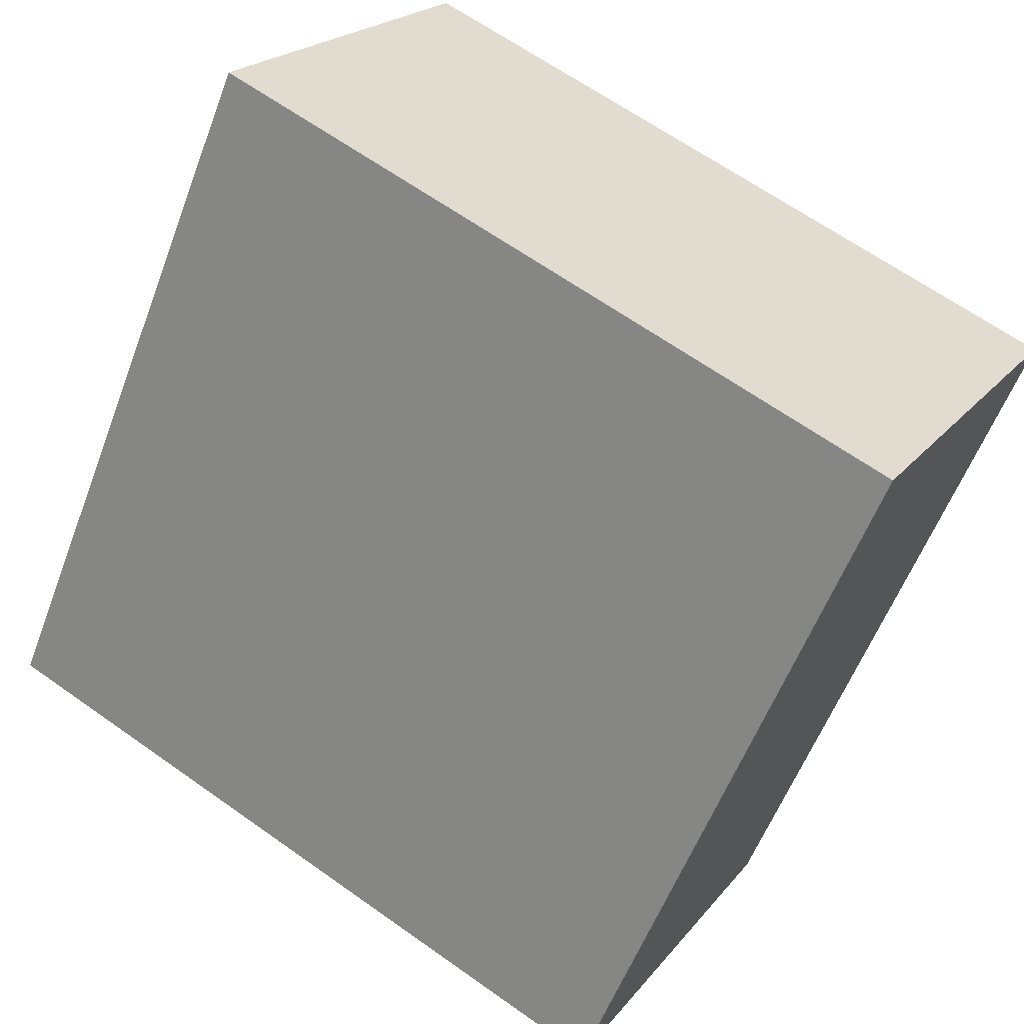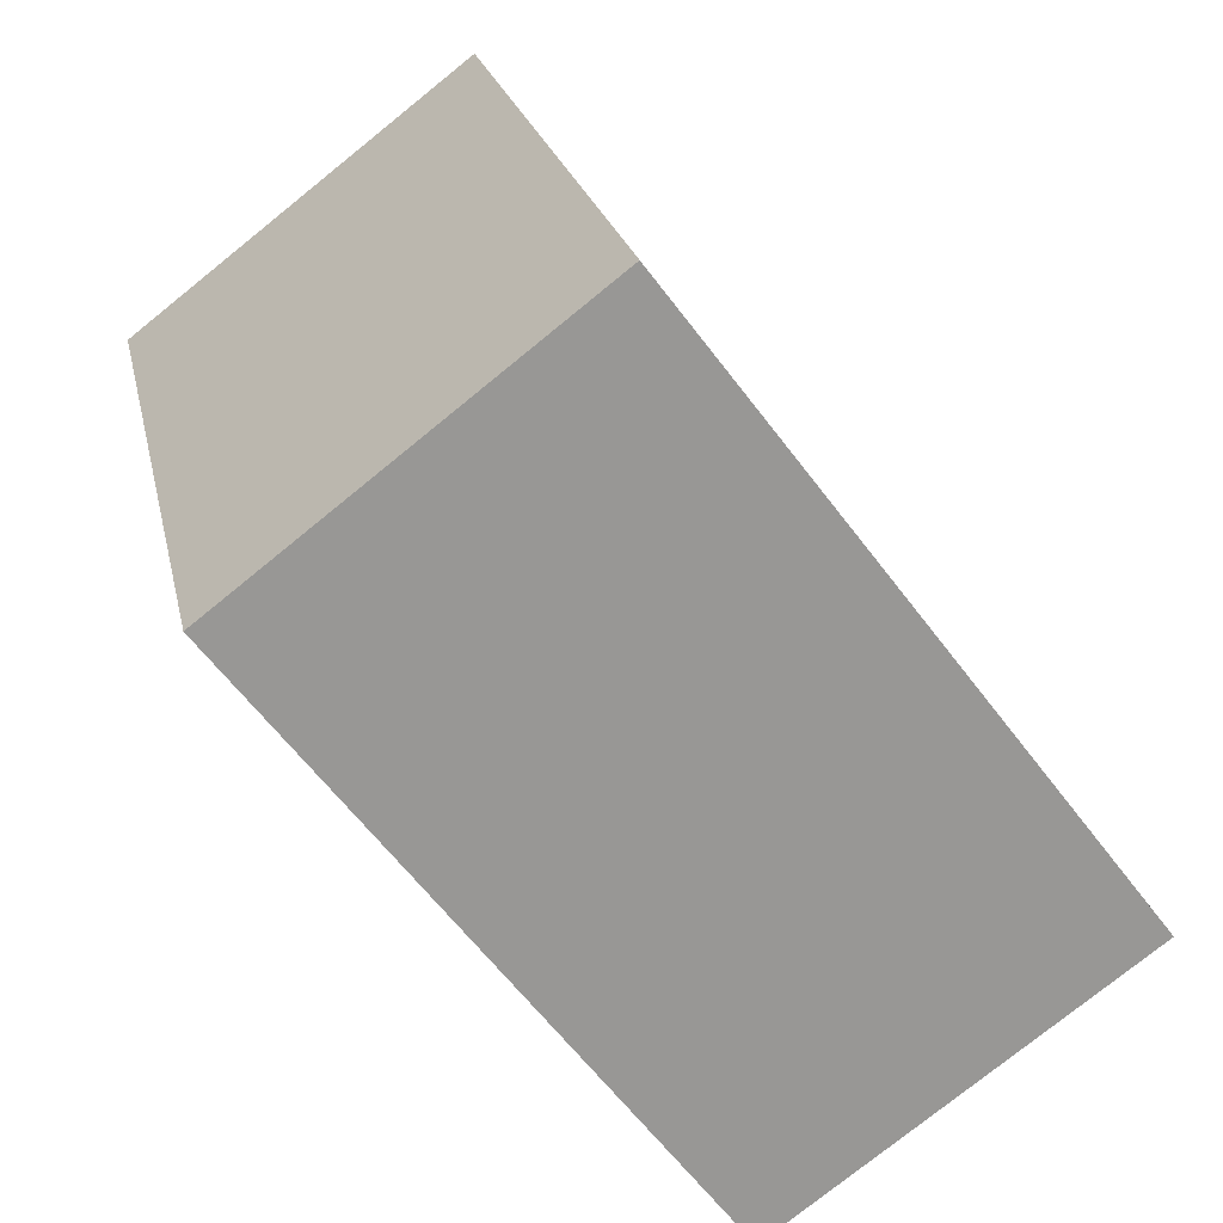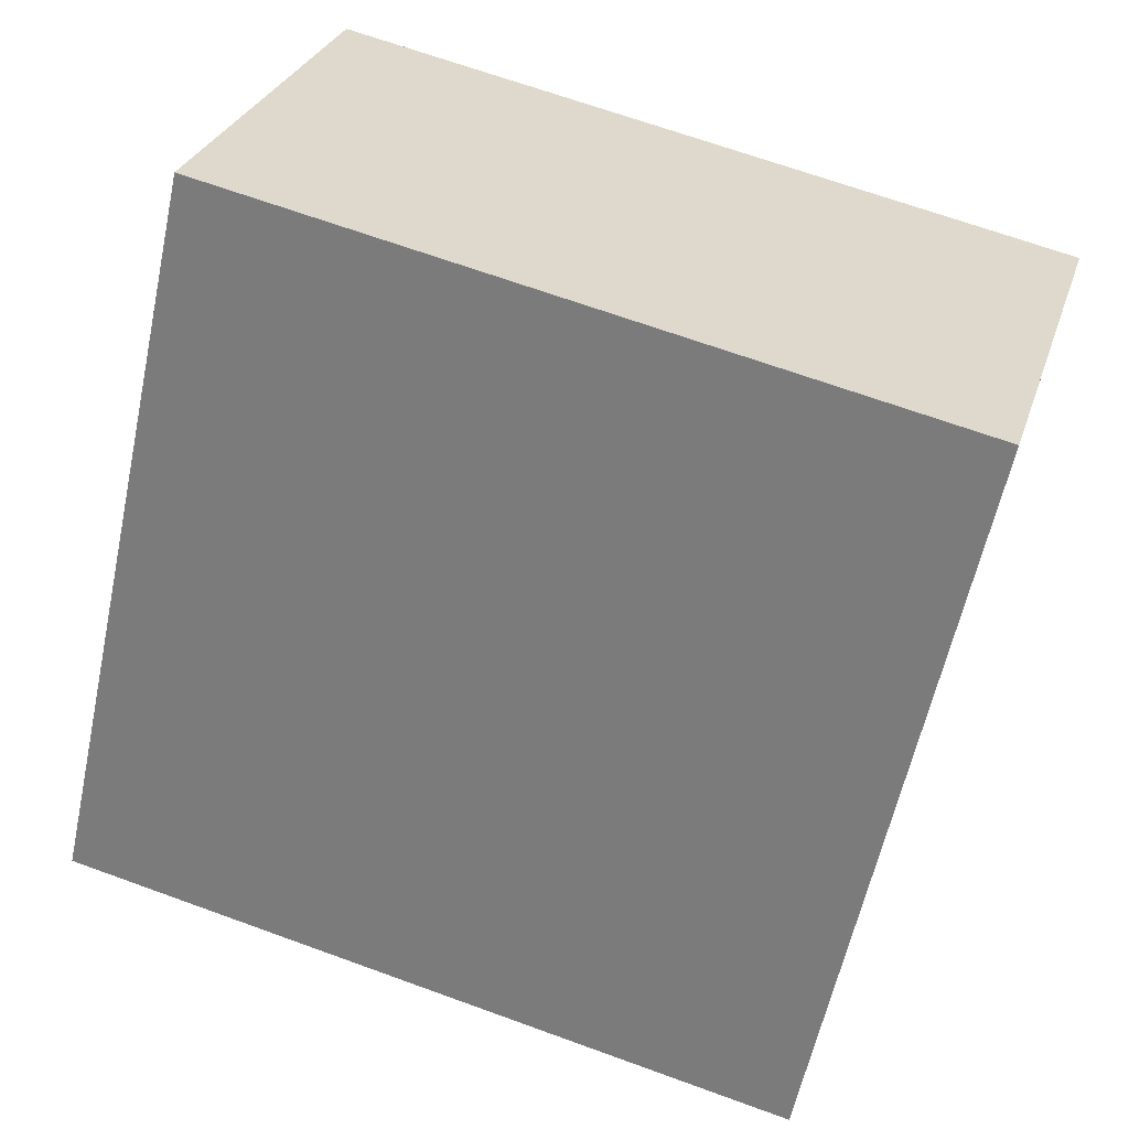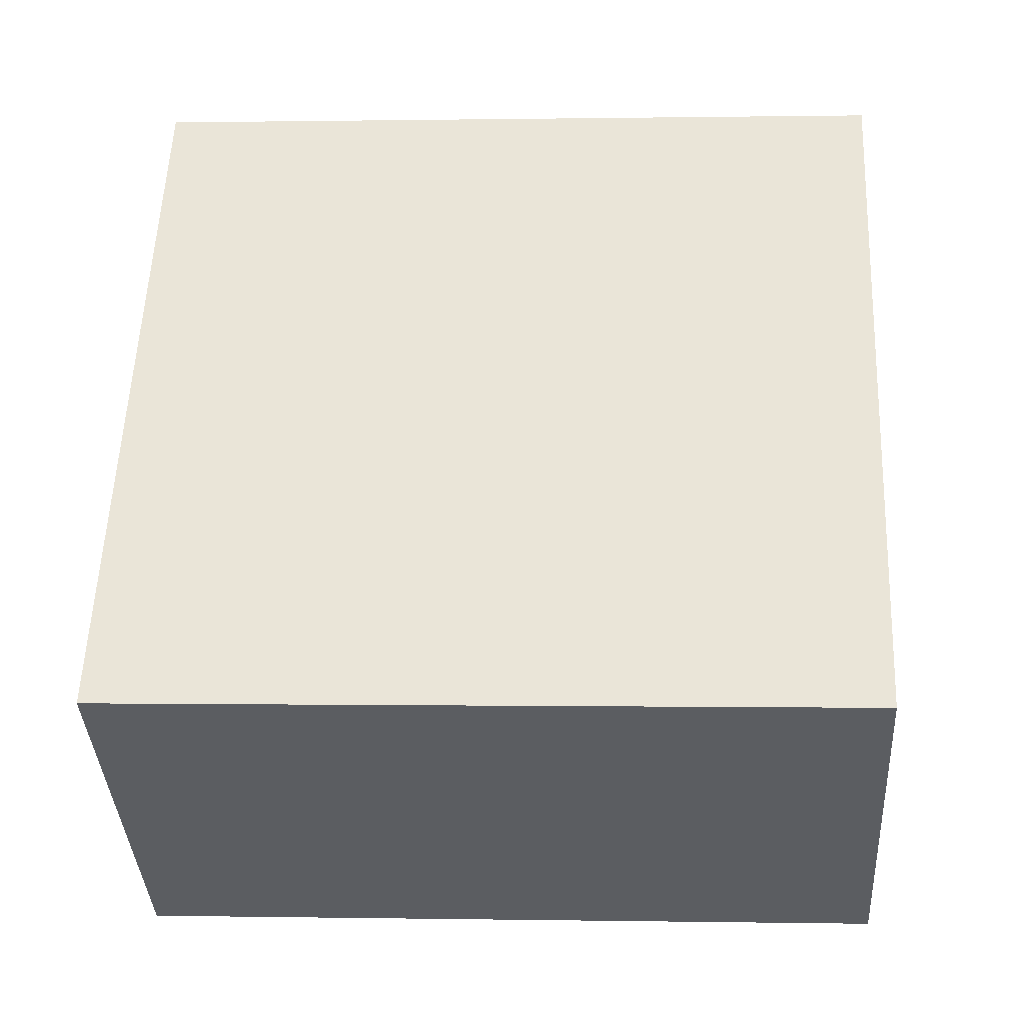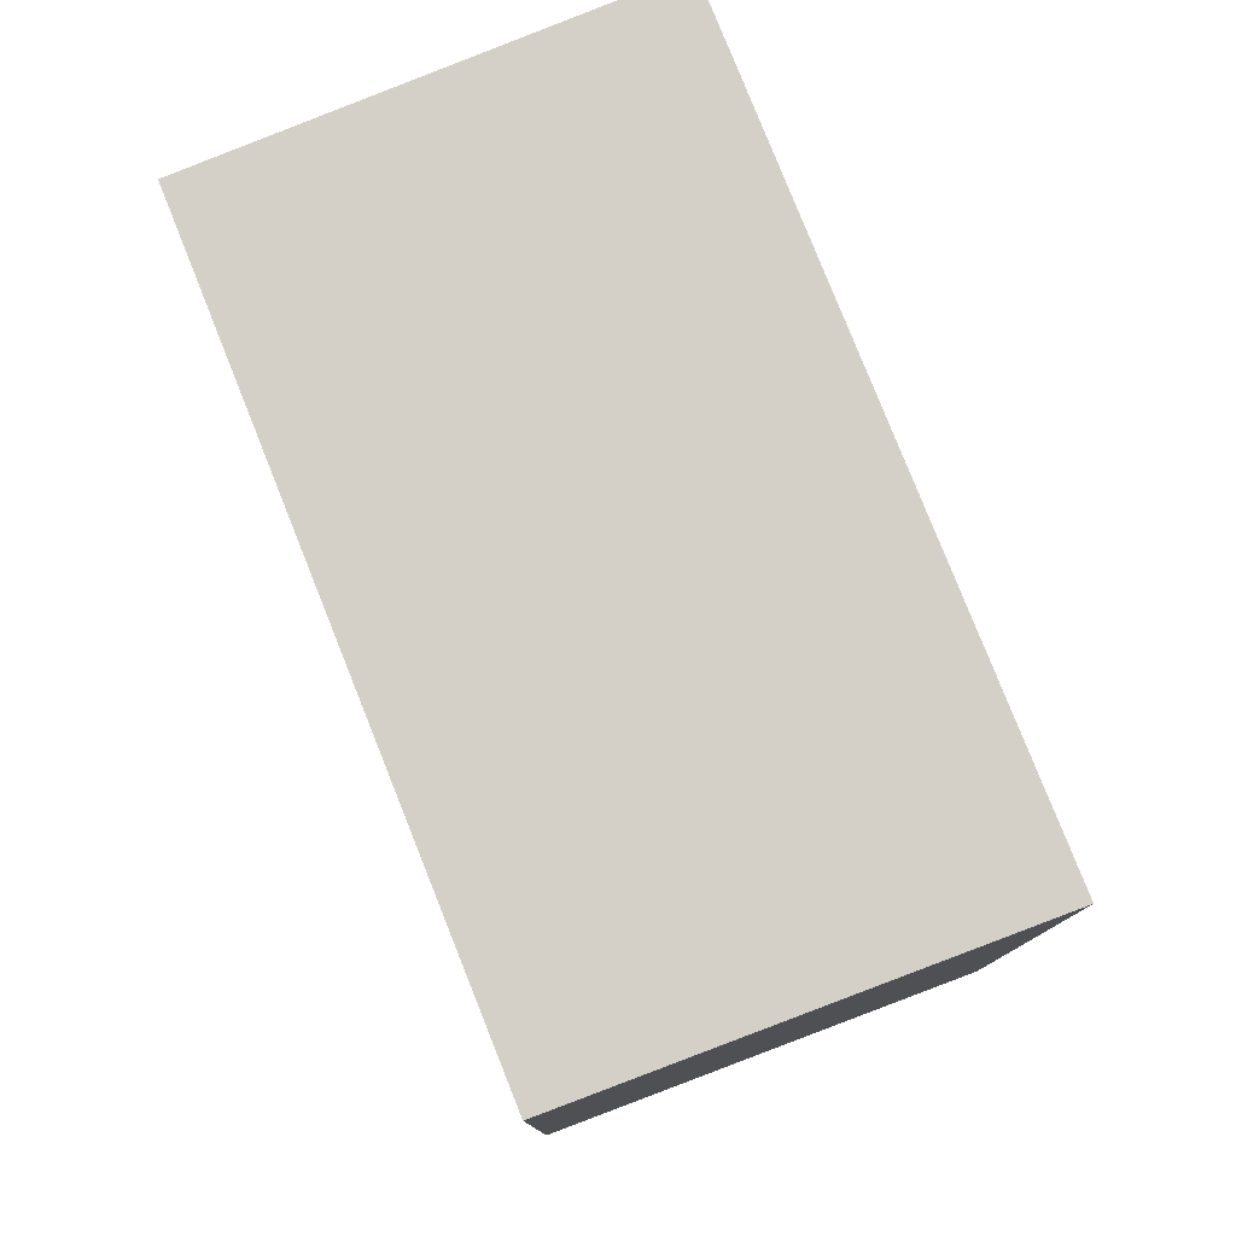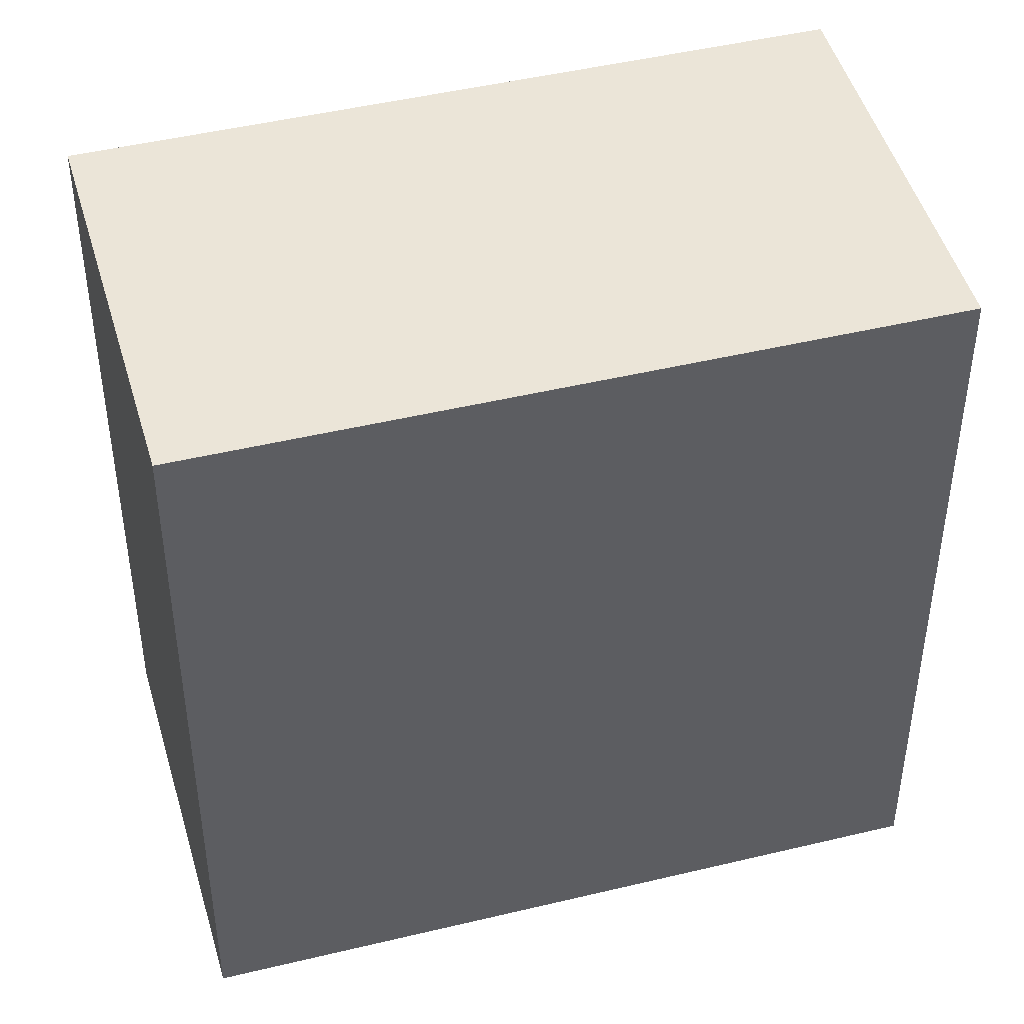
<metadata>
{"format":"obj","ext":"obj","renderer":"f3d","projection":"perspective","resolution":1024,"background":"white","views":[{"elev":64.6,"azim":-54.4,"up":"+Z"},{"elev":22.1,"azim":168.4,"up":"+Z"},{"elev":67.0,"azim":-69.9,"up":"+Z"},{"elev":0.3,"azim":-86.1,"up":"+Z"},{"elev":80.0,"azim":-164.8,"up":"+Y"},{"elev":45.8,"azim":111.4,"up":"+Y"}]}
</metadata>
<code>
v  1.931 4.115 -1.395
v  2.497 4.115 3.309
v  4.378 4.115 1.867
v  0 4.115 2.52e-16
v  4.378 -1.143e-16 1.867
v  1.931 8.542e-17 -1.395
v  0 0 0
v  2.497 -2.026e-16 3.309
g defaultobject
f 1 2 3
f 2 1 4
f 5 1 3
f 1 5 6
f 6 4 1
f 4 6 7
f 7 2 4
f 2 7 8
f 8 3 2
f 3 8 5
f 5 7 6
f 7 5 8

</code>
